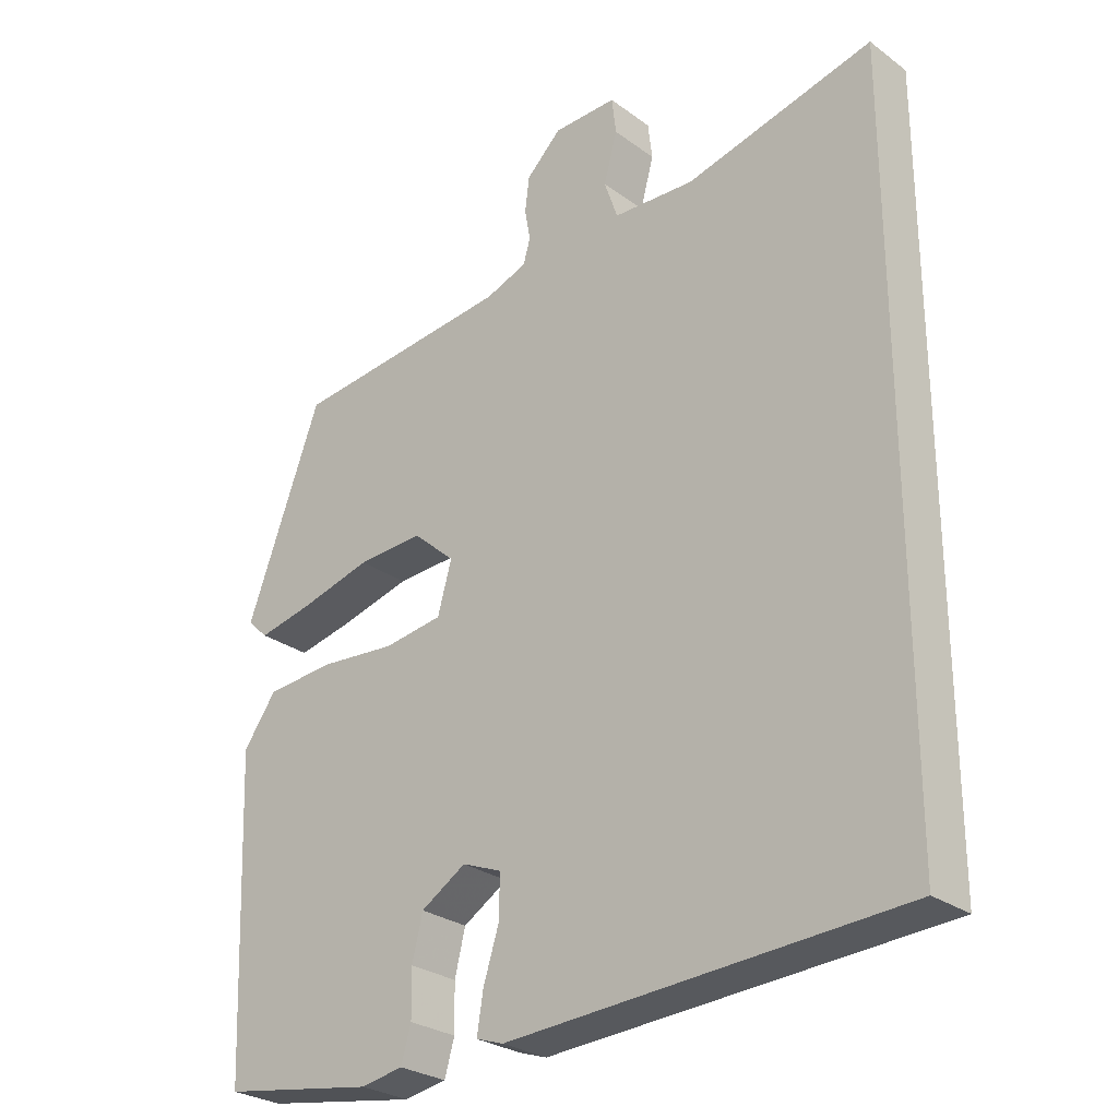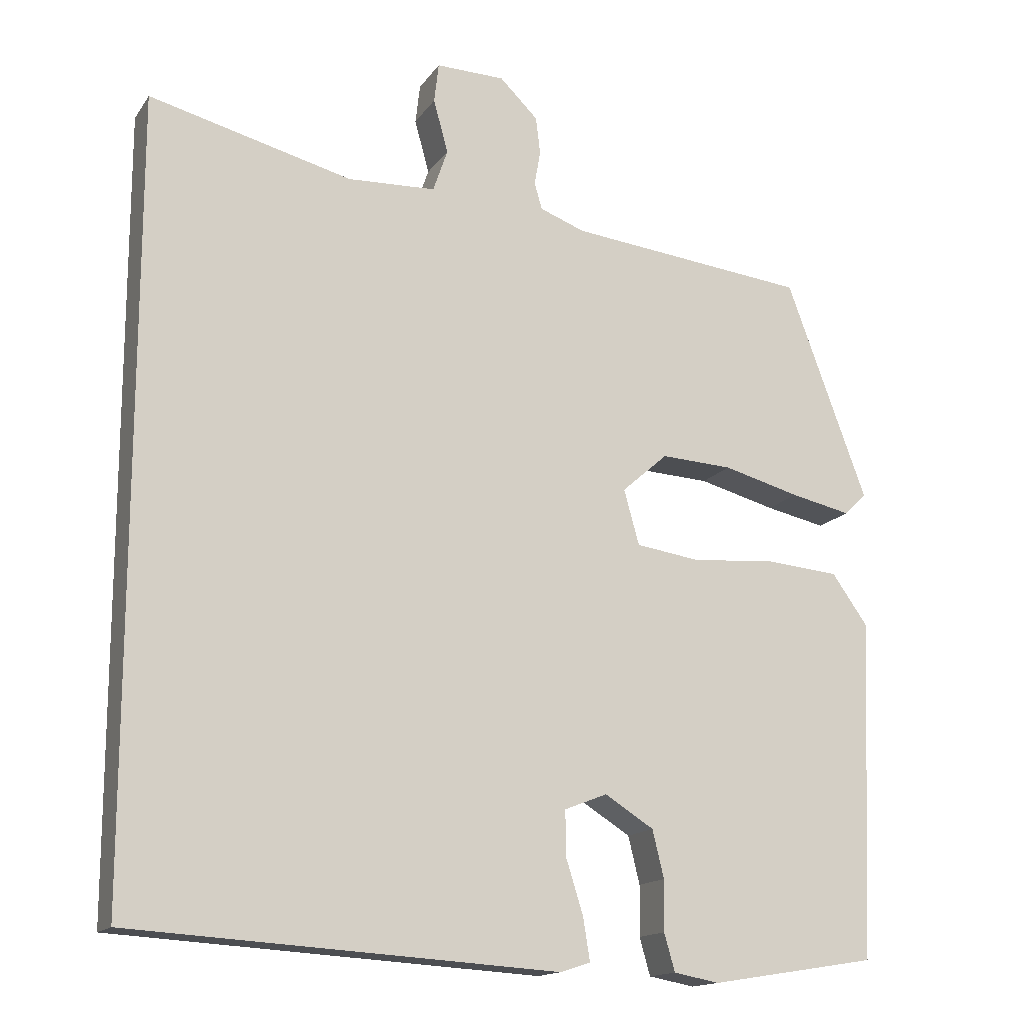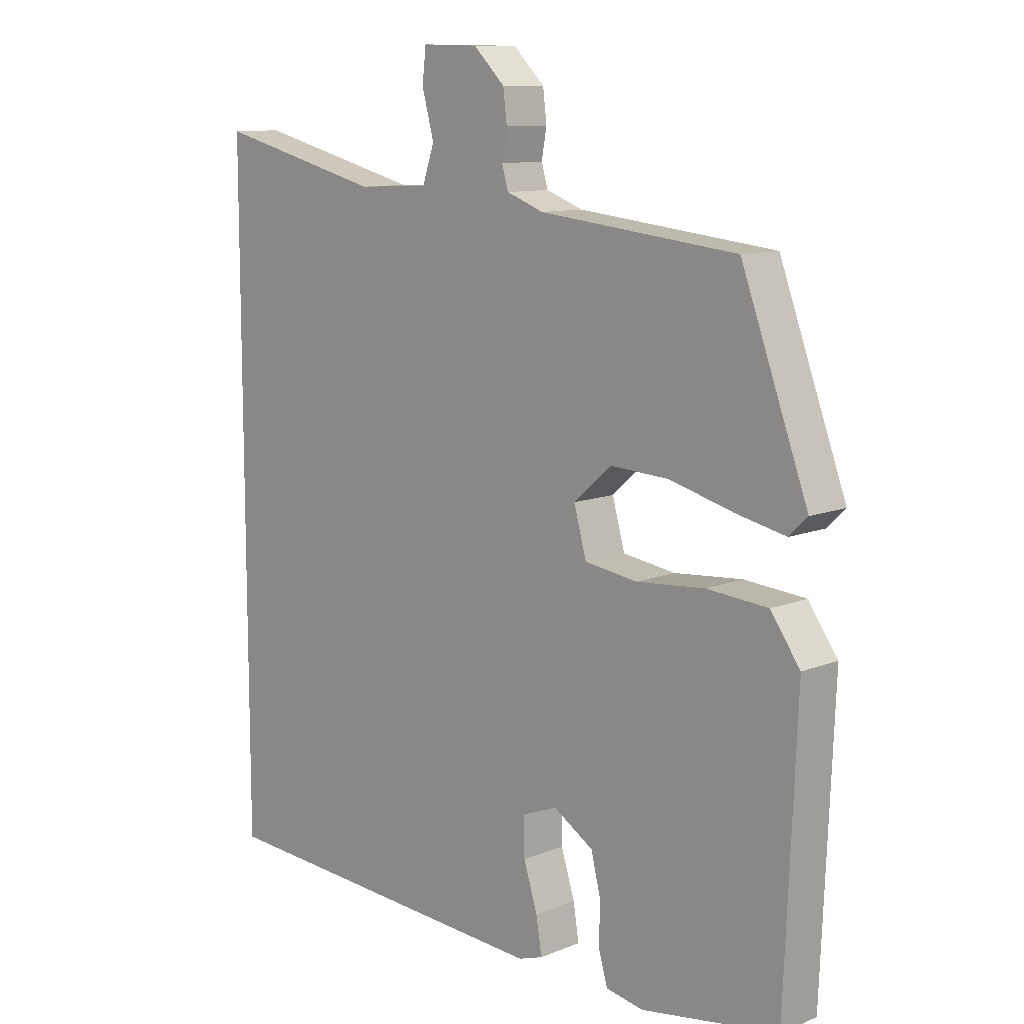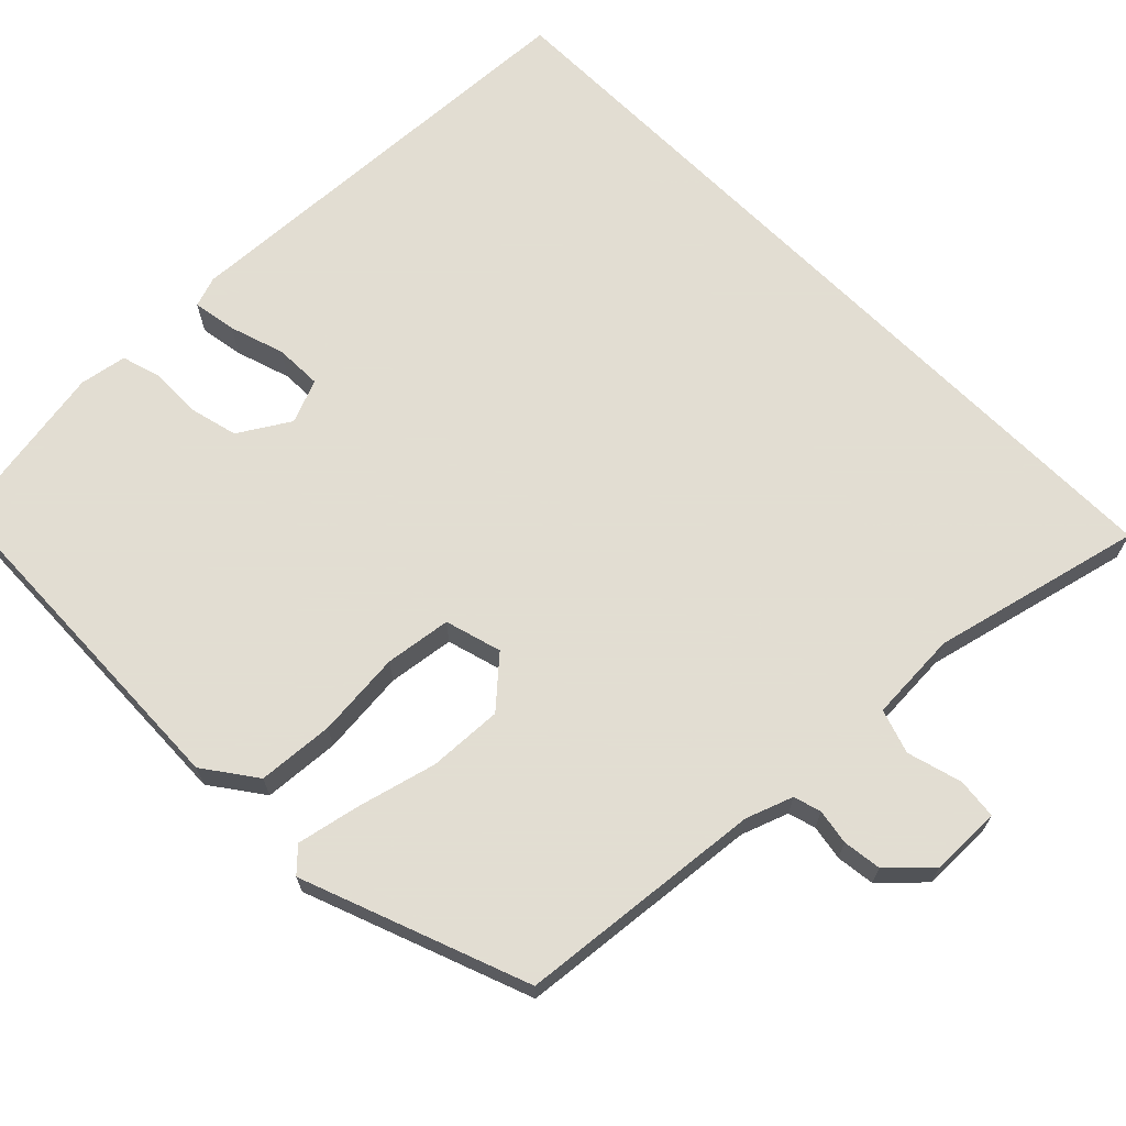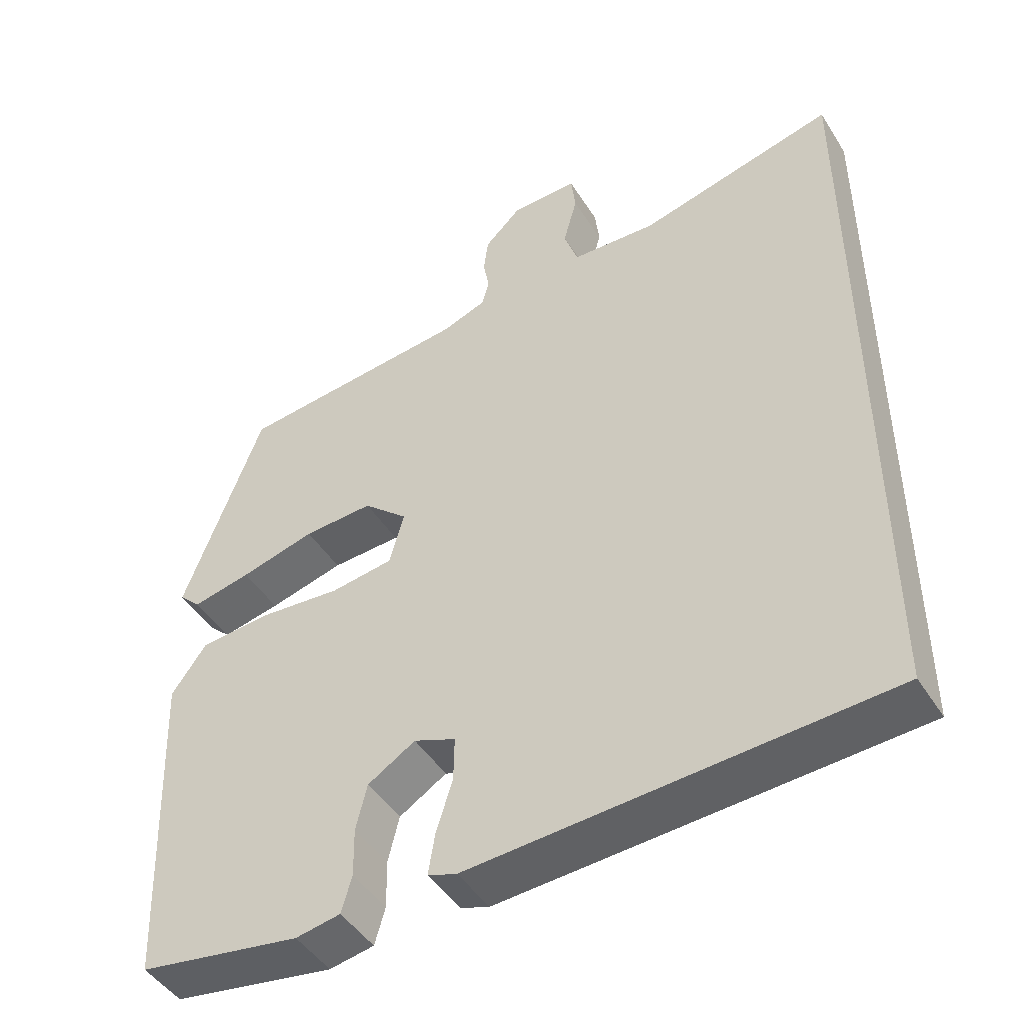
<metadata>
{"format":"obj","ext":"obj","renderer":"f3d","projection":"perspective","resolution":1024,"background":"white","views":[{"elev":-27.4,"azim":41.8,"up":"+Z"},{"elev":-15.4,"azim":157.1,"up":"+Z"},{"elev":10.8,"azim":-134.9,"up":"+Z"},{"elev":68.1,"azim":-45.0,"up":"+Y"},{"elev":-46.3,"azim":30.6,"up":"+Z"}]}
</metadata>
<code>
v 0.5 0.07 -0.436
v -0.057 0.07 -0.47
v -0.096 0.07 -0.457
v -0.087 0.07 -0.401
v -0.065 0.07 -0.331
v -0.064 0.07 -0.271
v -0.12 0.07 -0.249
v -0.184 0.07 -0.289
v -0.199 0.07 -0.351
v -0.198 0.07 -0.417
v -0.212 0.07 -0.466
v -0.272 0.07 -0.477
v -0.49 0.07 -0.442
v -0.508 0.07 0.002
v -0.461 0.07 0.068
v -0.364 0.07 0.076
v -0.255 0.07 0.067
v -0.171 0.07 0.079
v -0.151 0.07 0.151
v -0.211 0.07 0.204
v -0.305 0.07 0.199
v -0.406 0.07 0.172
v -0.485 0.07 0.155
v -0.514 0.07 0.183
v -0.408 0.07 0.47
v -0.094 0.07 0.504
v -0.035 0.07 0.526
v -0.025 0.07 0.561
v -0.033 0.07 0.606
v -0.027 0.07 0.655
v 0.023 0.07 0.704
v 0.113 0.07 0.706
v 0.119 0.07 0.654
v 0.1 0.07 0.584
v 0.119 0.07 0.528
v 0.234 0.07 0.523
v 0.5 0.07 0.59
v 0.5 0 -0.436
v -0.057 0 -0.47
v -0.096 0 -0.457
v -0.087 0 -0.401
v -0.065 0 -0.331
v -0.064 0 -0.271
v -0.12 0 -0.249
v -0.184 0 -0.289
v -0.199 0 -0.351
v -0.198 0 -0.417
v -0.212 0 -0.466
v -0.272 0 -0.477
v -0.49 0 -0.442
v -0.508 0 0.002
v -0.461 0 0.068
v -0.364 0 0.076
v -0.255 0 0.067
v -0.171 0 0.079
v -0.151 0 0.151
v -0.211 0 0.204
v -0.305 0 0.199
v -0.406 0 0.172
v -0.485 0 0.155
v -0.514 0 0.183
v -0.408 0 0.47
v -0.094 0 0.504
v -0.035 0 0.526
v -0.025 0 0.561
v -0.033 0 0.606
v -0.027 0 0.655
v 0.023 0 0.704
v 0.113 0 0.706
v 0.119 0 0.654
v 0.1 0 0.584
v 0.119 0 0.528
v 0.234 0 0.523
v 0.5 0 0.59
f 36 37 1 2
f 35 36 2
f 34 35 2
f 31 32 33 34
f 28 29 30 31
f 27 28 31 34
f 23 24 25 26
f 21 22 23 26
f 20 21 26 27
f 19 20 27 34
f 14 15 16 17
f 14 17 18
f 13 14 18
f 12 13 18
f 9 10 11 12
f 8 9 12 18
f 7 8 18 19
f 2 3 4 5
f 2 5 6
f 34 2 6
f 6 7 19 34
f 39 38 74 73
f 39 73 72
f 39 72 71
f 71 70 69 68
f 68 67 66 65
f 71 68 65 64
f 63 62 61 60
f 63 60 59 58
f 64 63 58 57
f 71 64 57 56
f 54 53 52 51
f 55 54 51
f 55 51 50
f 55 50 49
f 49 48 47 46
f 55 49 46 45
f 56 55 45 44
f 42 41 40 39
f 43 42 39
f 43 39 71
f 71 56 44 43
f 1 38 39 2
f 2 39 40 3
f 3 40 41 4
f 4 41 42 5
f 5 42 43 6
f 6 43 44 7
f 7 44 45 8
f 8 45 46 9
f 9 46 47 10
f 10 47 48 11
f 11 48 49 12
f 12 49 50 13
f 13 50 51 14
f 14 51 52 15
f 15 52 53 16
f 16 53 54 17
f 17 54 55 18
f 18 55 56 19
f 19 56 57 20
f 20 57 58 21
f 21 58 59 22
f 22 59 60 23
f 23 60 61 24
f 24 61 62 25
f 25 62 63 26
f 26 63 64 27
f 27 64 65 28
f 28 65 66 29
f 29 66 67 30
f 30 67 68 31
f 31 68 69 32
f 32 69 70 33
f 33 70 71 34
f 34 71 72 35
f 35 72 73 36
f 36 73 74 37
f 37 74 38 1

</code>
